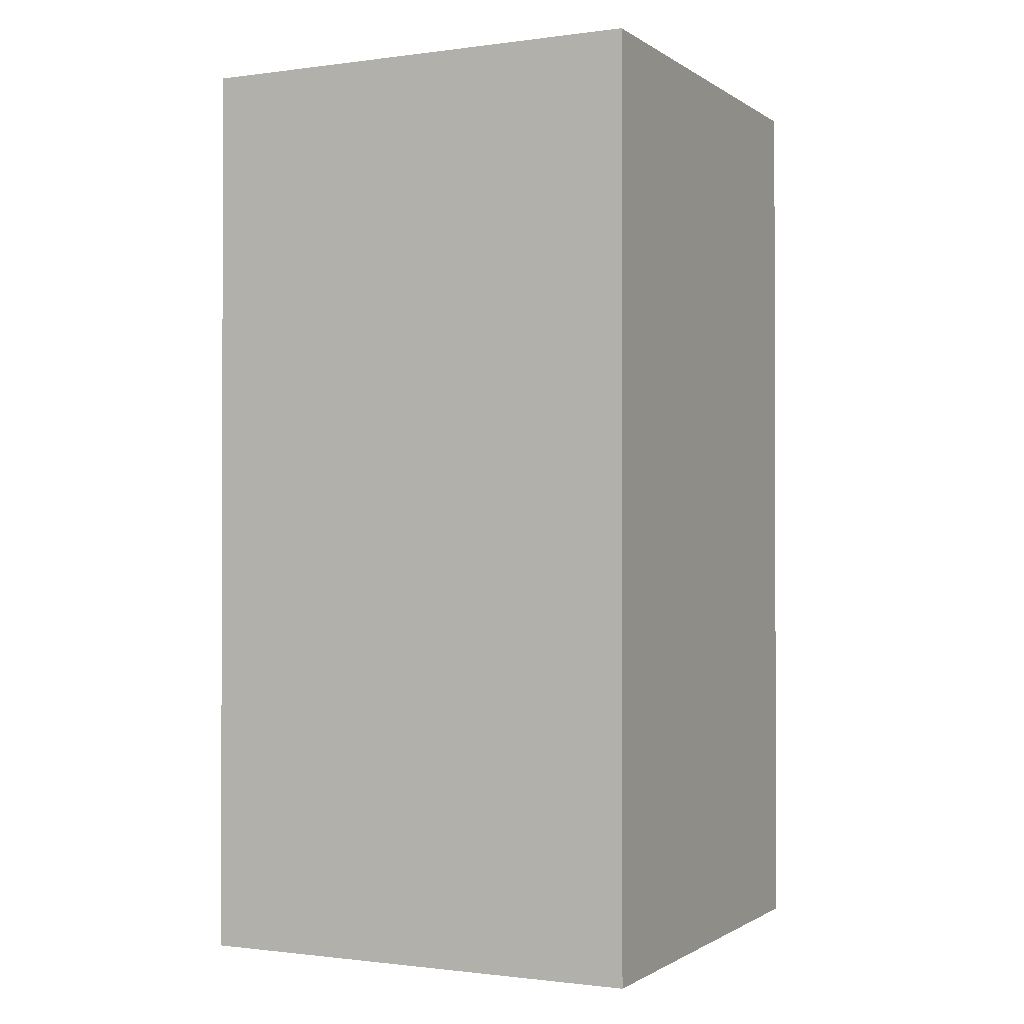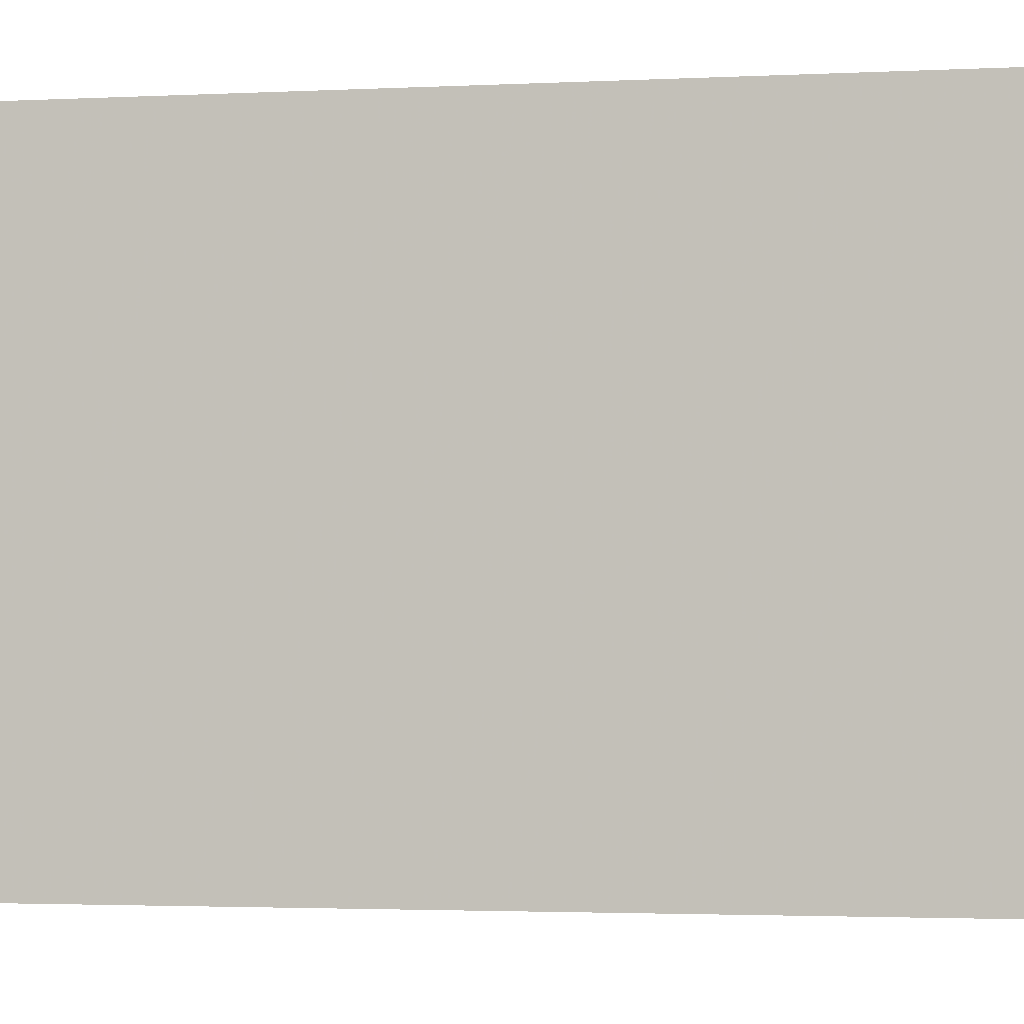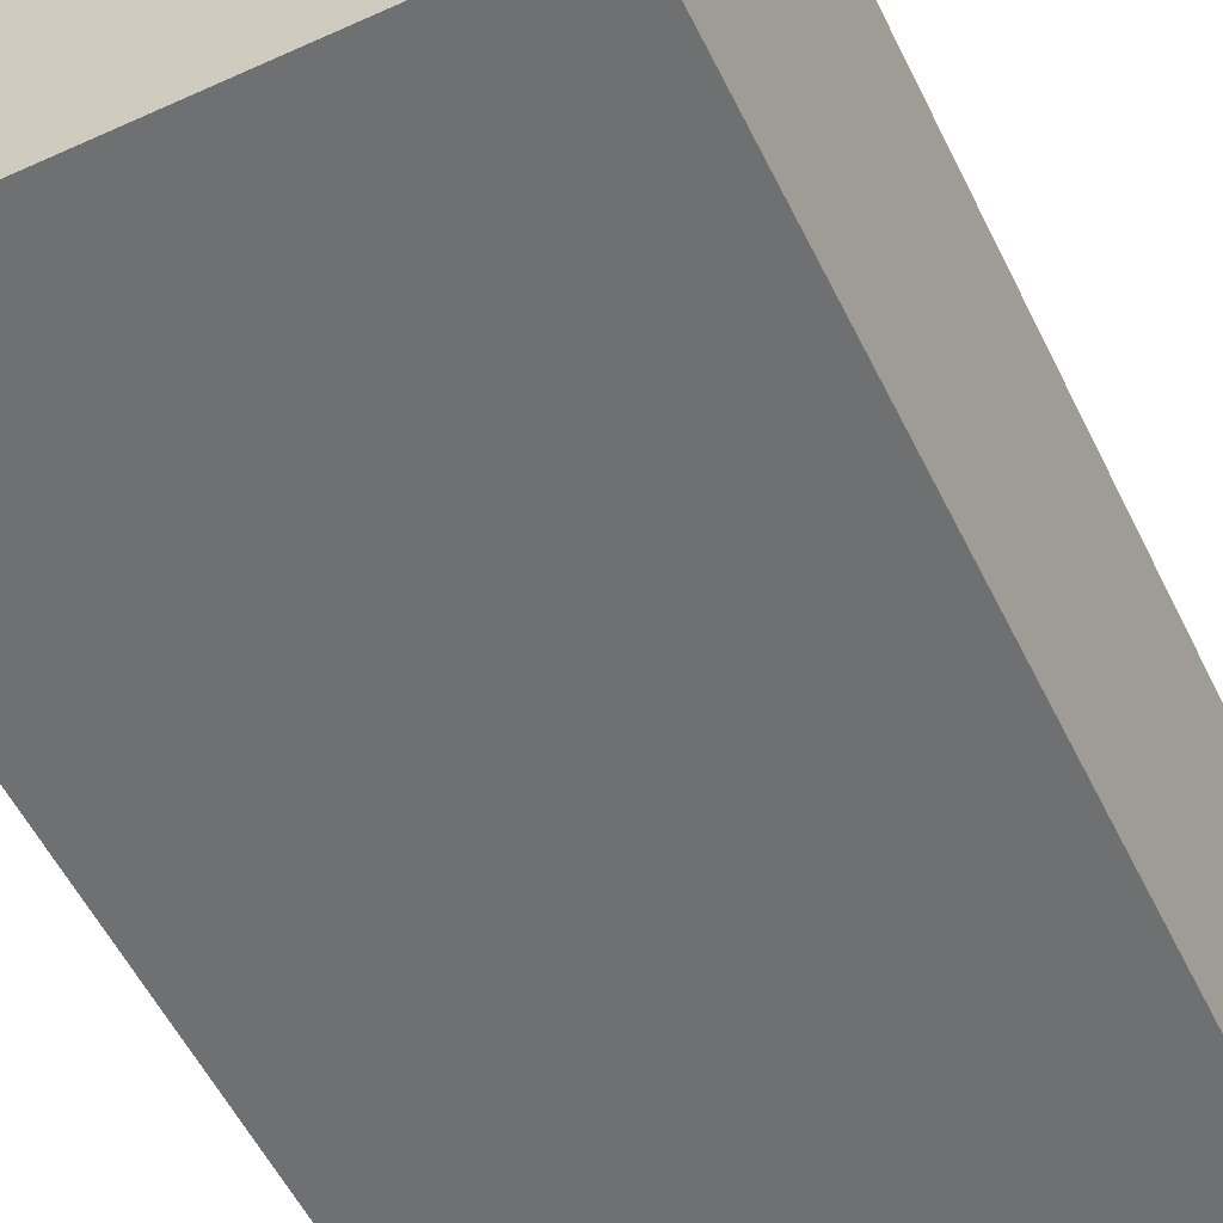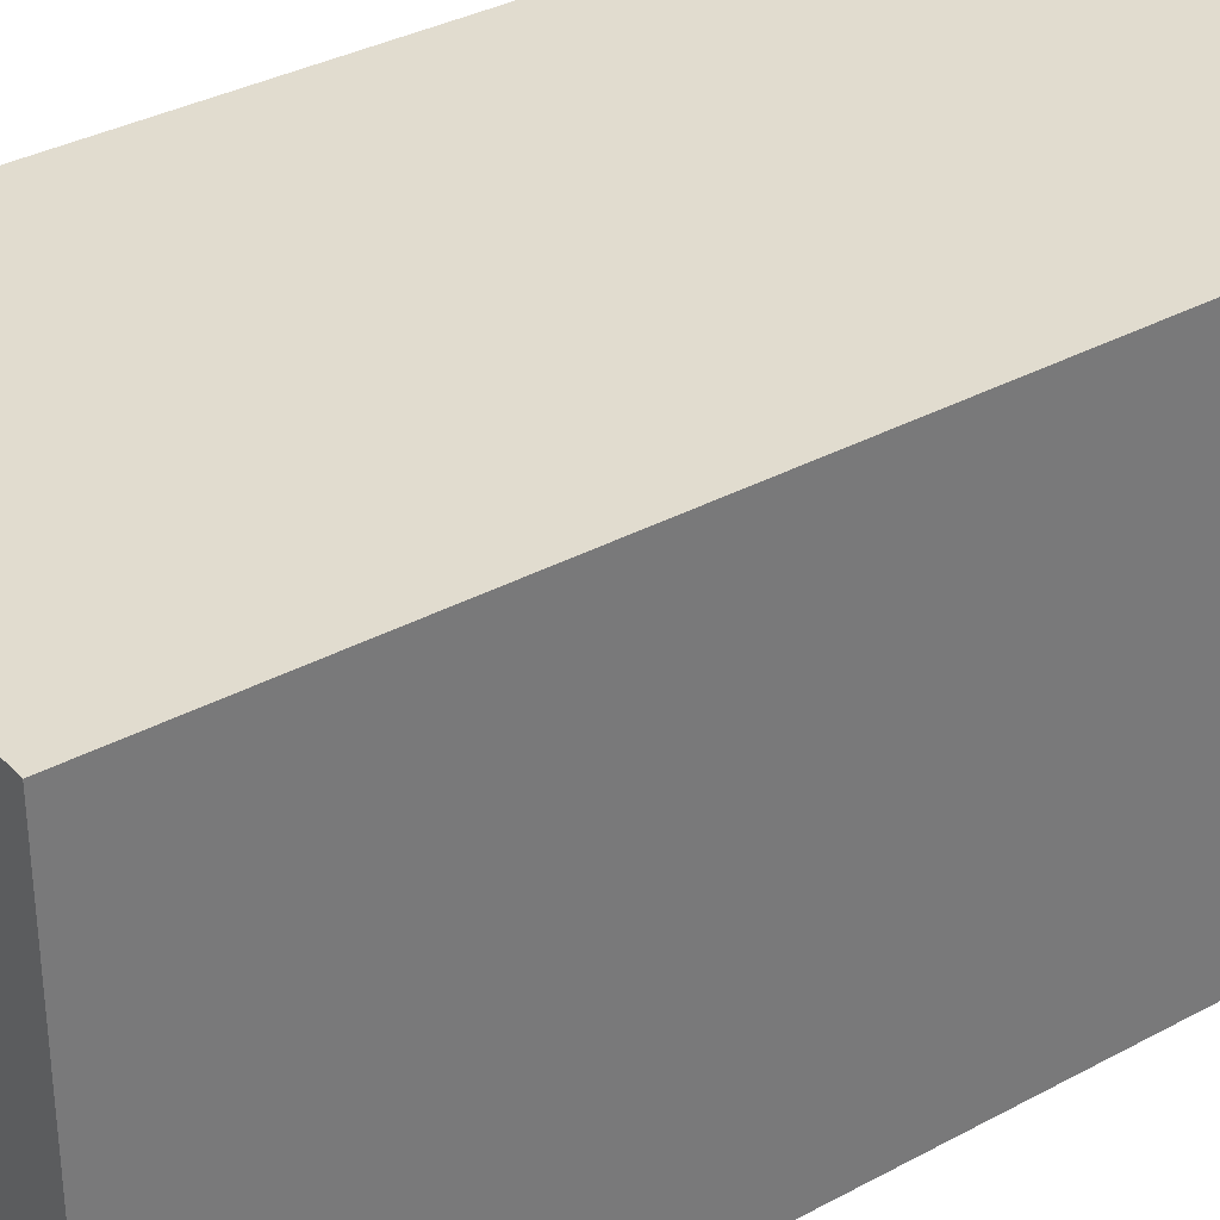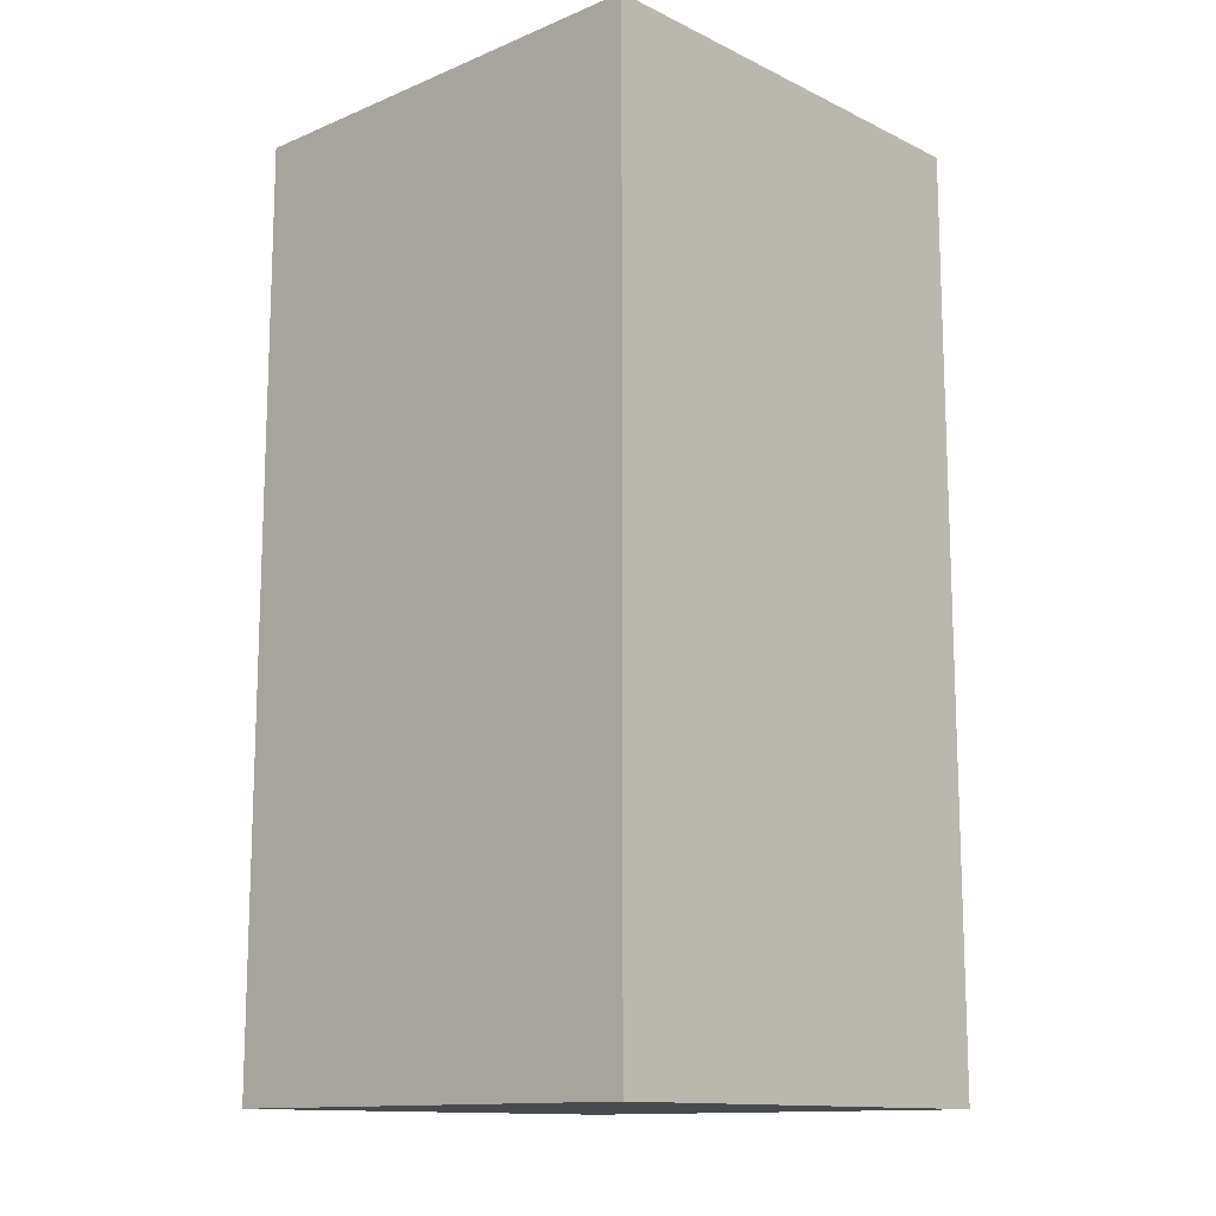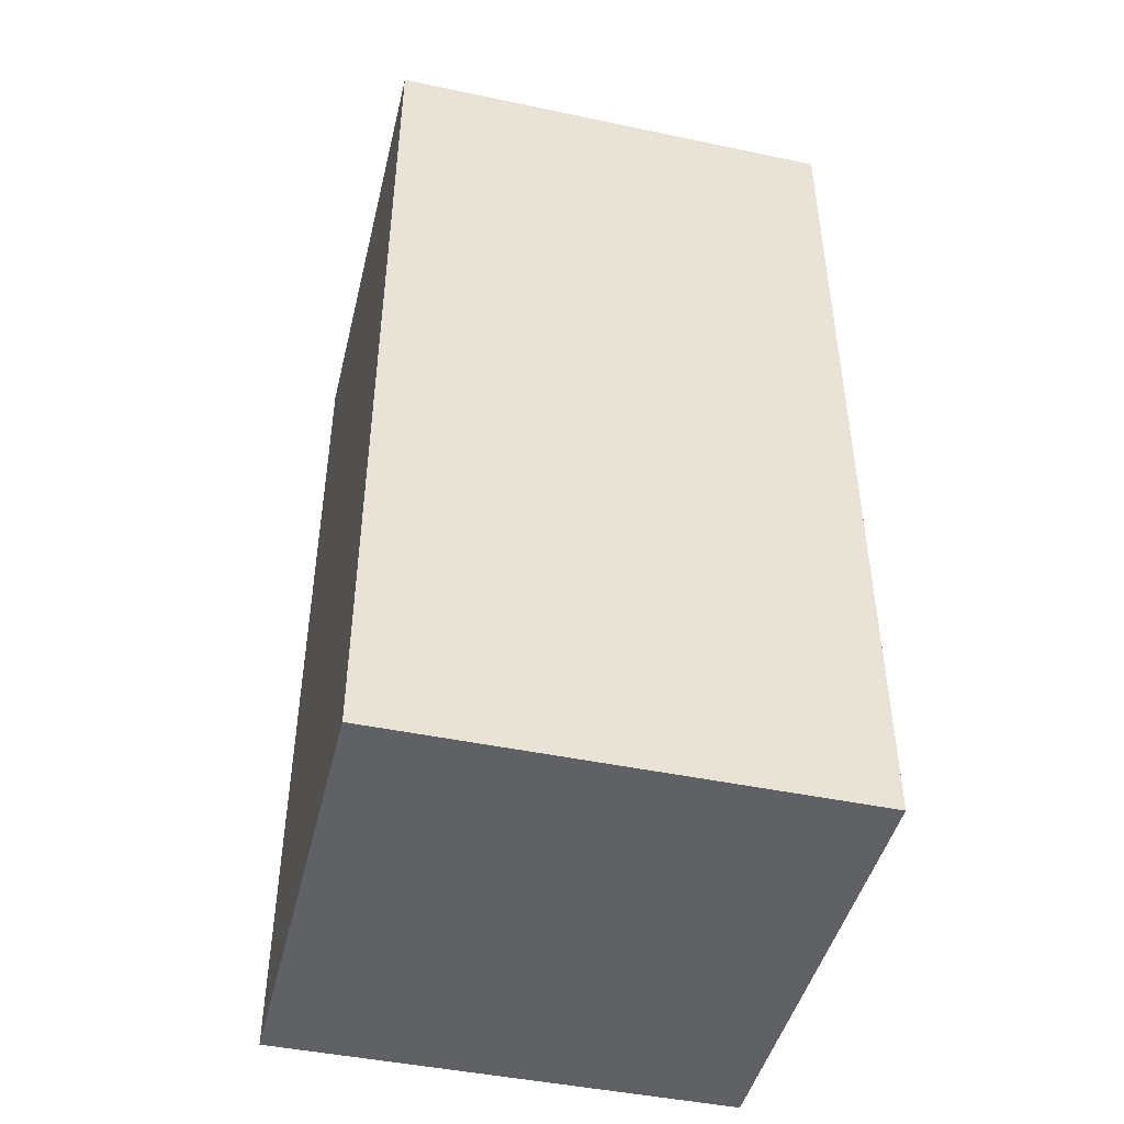
<metadata>
{"format":"obj","ext":"obj","renderer":"f3d","projection":"perspective","resolution":1024,"background":"white","views":[{"elev":-1.0,"azim":-63.9,"up":"+Z"},{"elev":-2.2,"azim":-78.3,"up":"+Y"},{"elev":-54.8,"azim":-154.3,"up":"+Y"},{"elev":34.3,"azim":53.8,"up":"+Y"},{"elev":-13.2,"azim":-47.0,"up":"+Z"},{"elev":-45.6,"azim":-13.6,"up":"+Z"}]}
</metadata>
<code>
v 0 16 32
v 16 16 32
v 0 0 32
v 16 0 32
v 0 16 0
v 0 0 0
v 16 16 0
v 16 0 0
f 3 2 1
f 3 4 2
f 7 6 5
f 7 8 6
f 3 5 6
f 3 1 5
f 4 6 8
f 4 3 6
f 1 7 5
f 1 2 7
f 2 8 7
f 2 4 8

</code>
